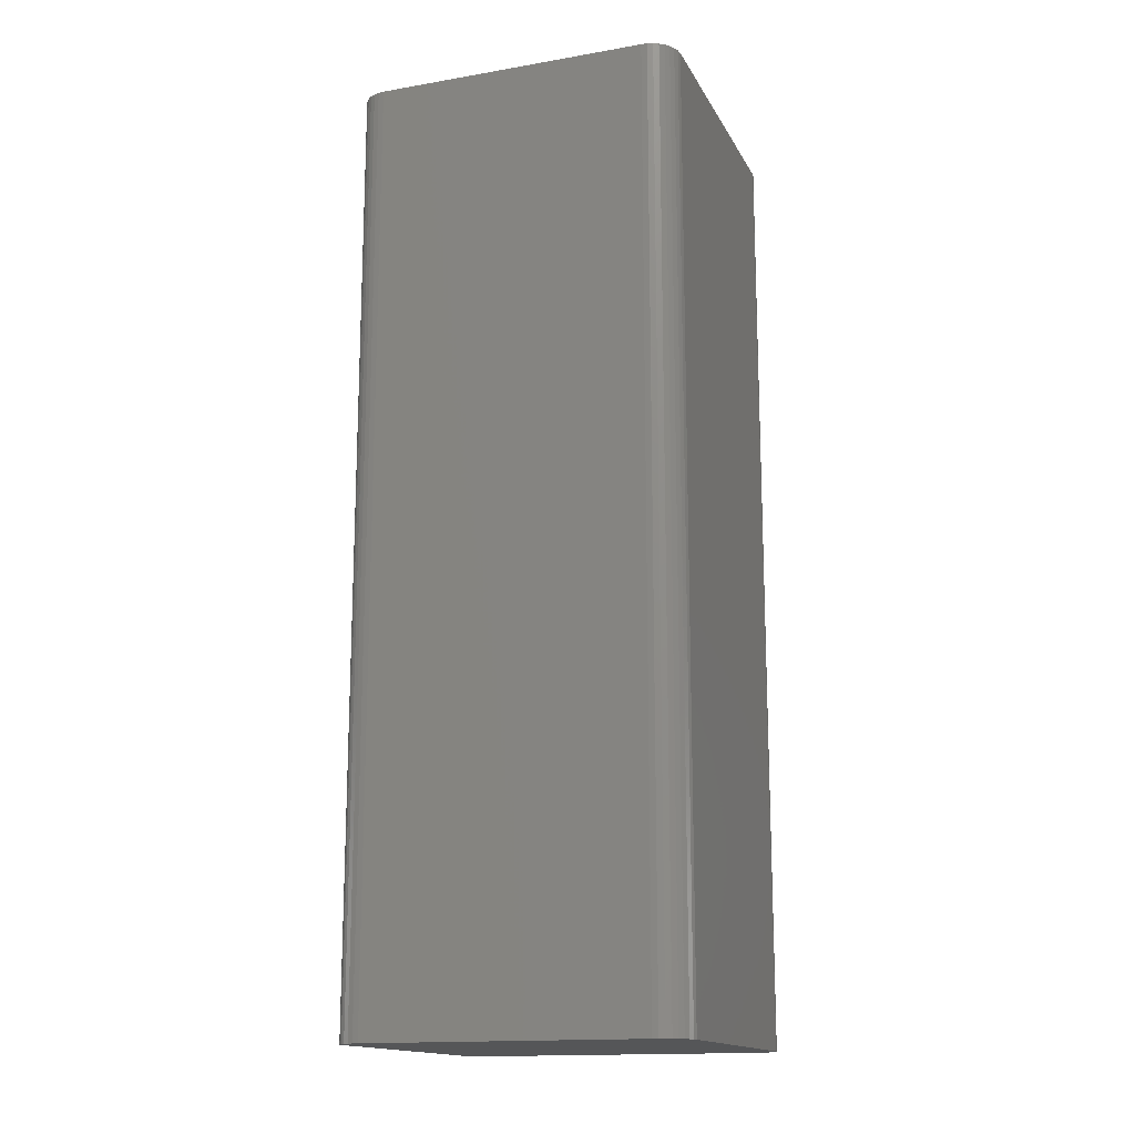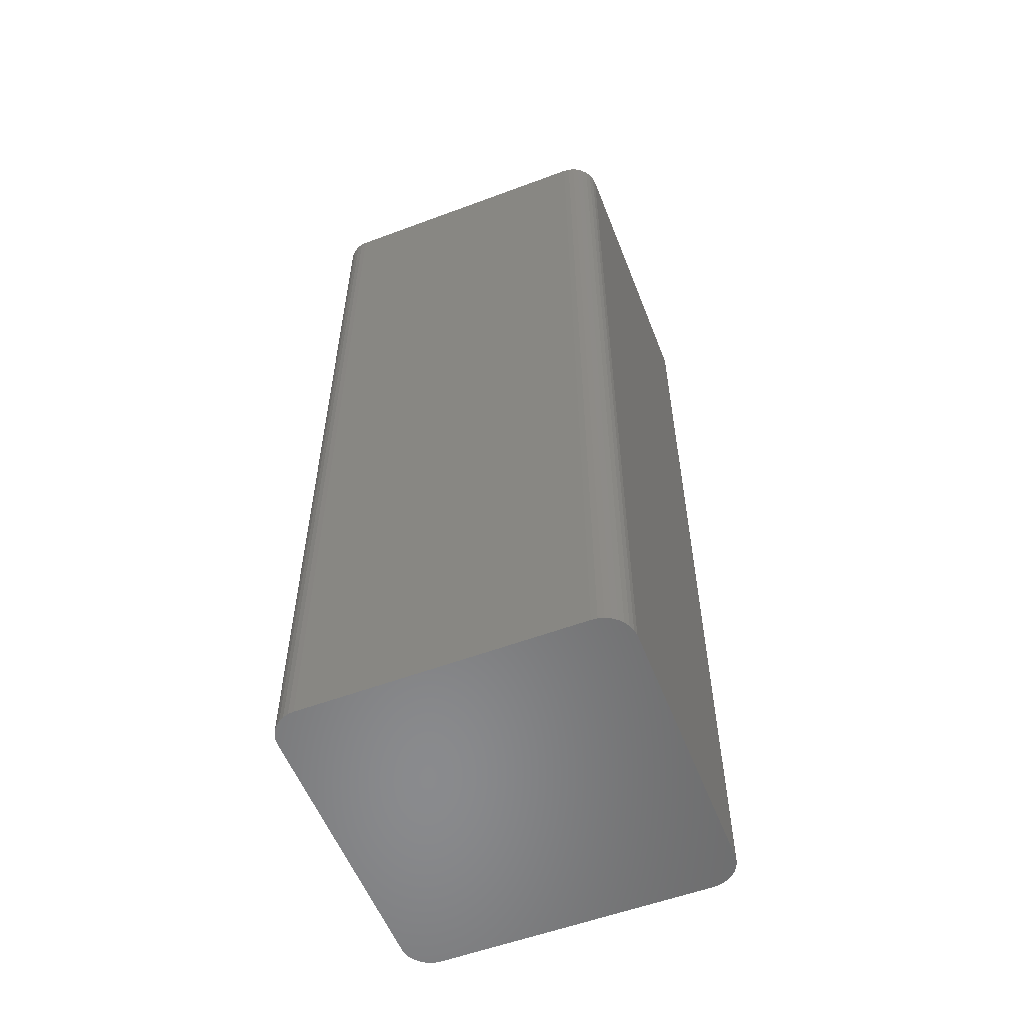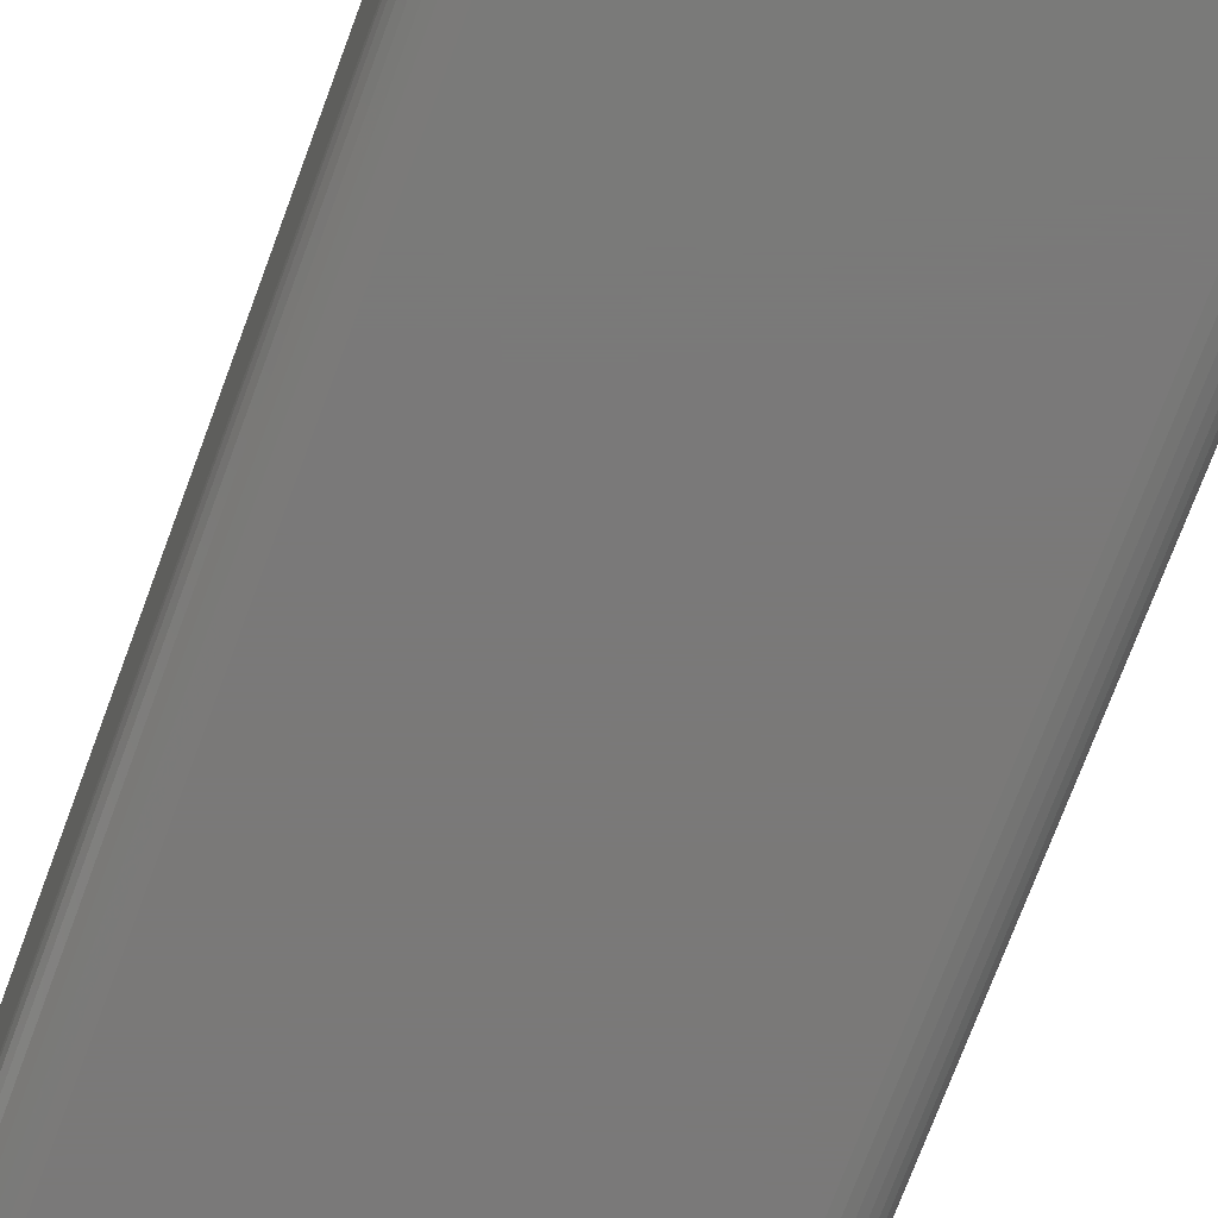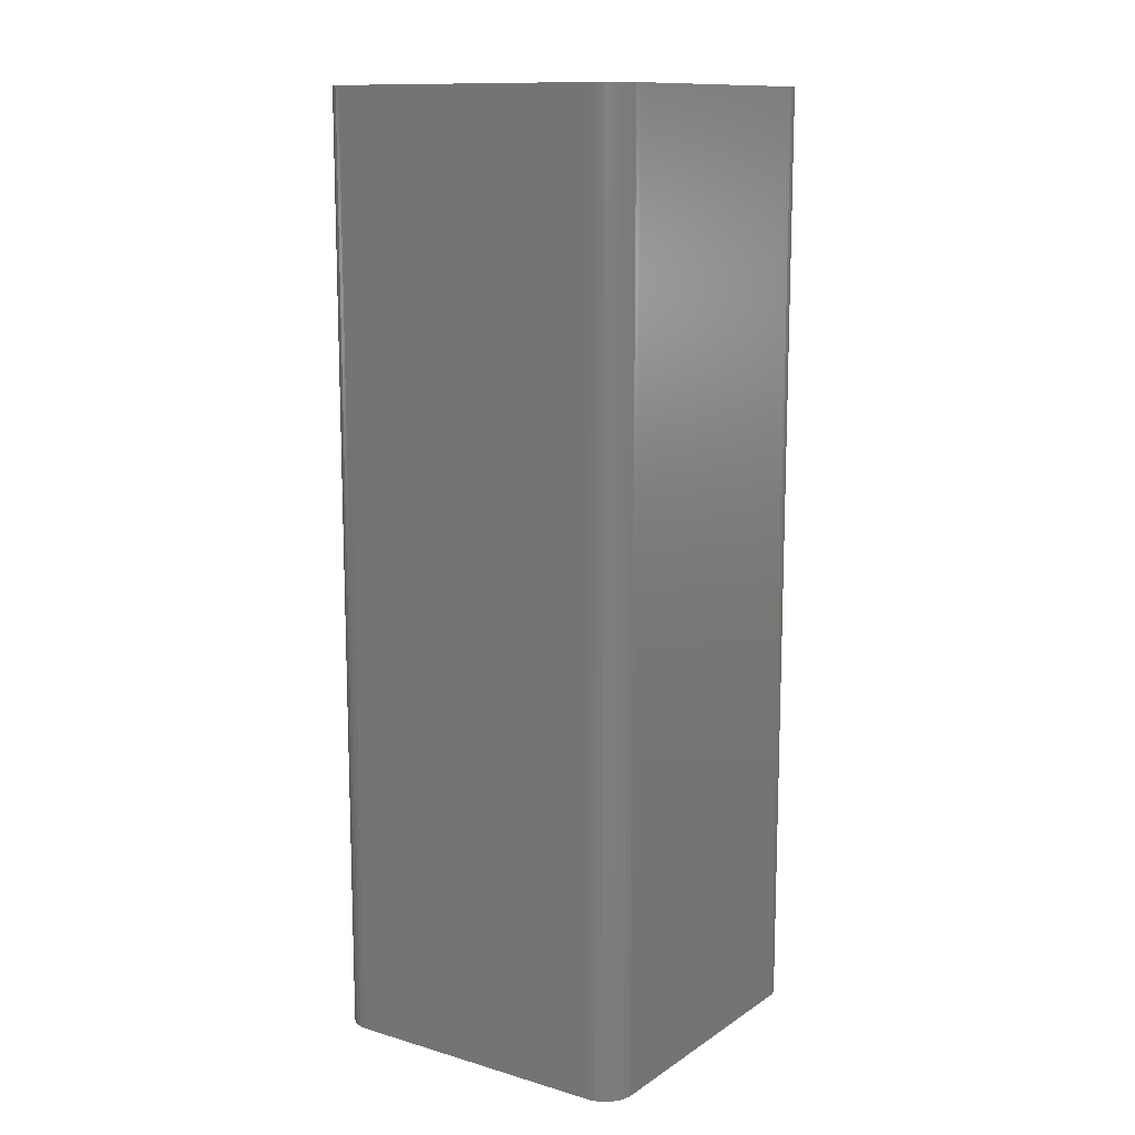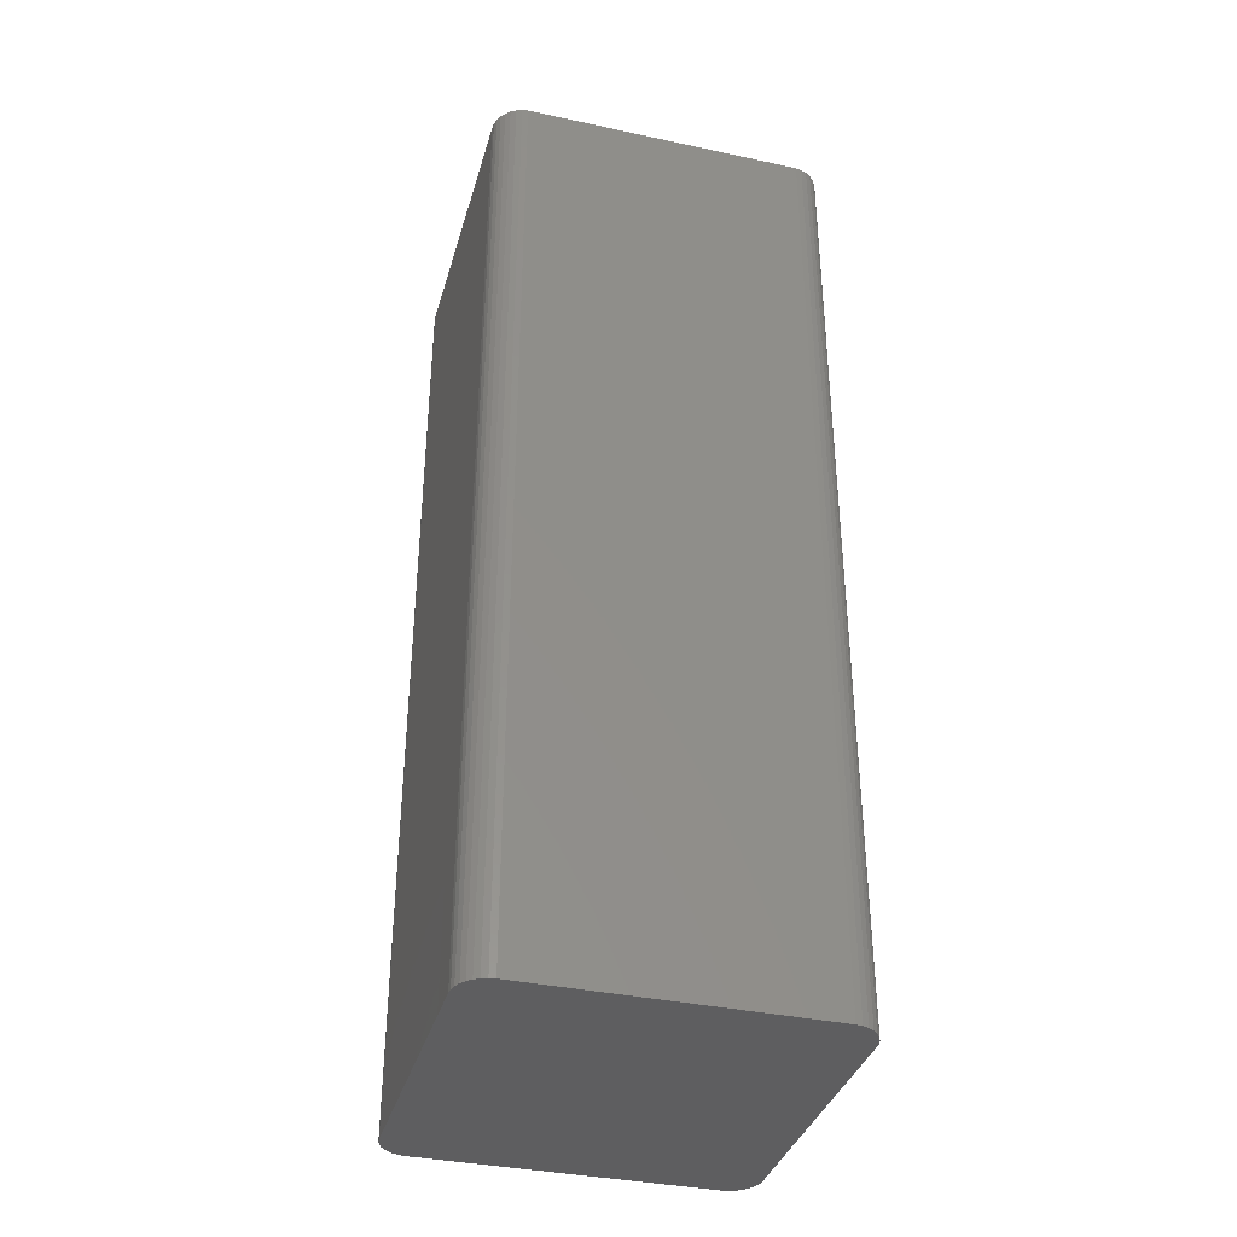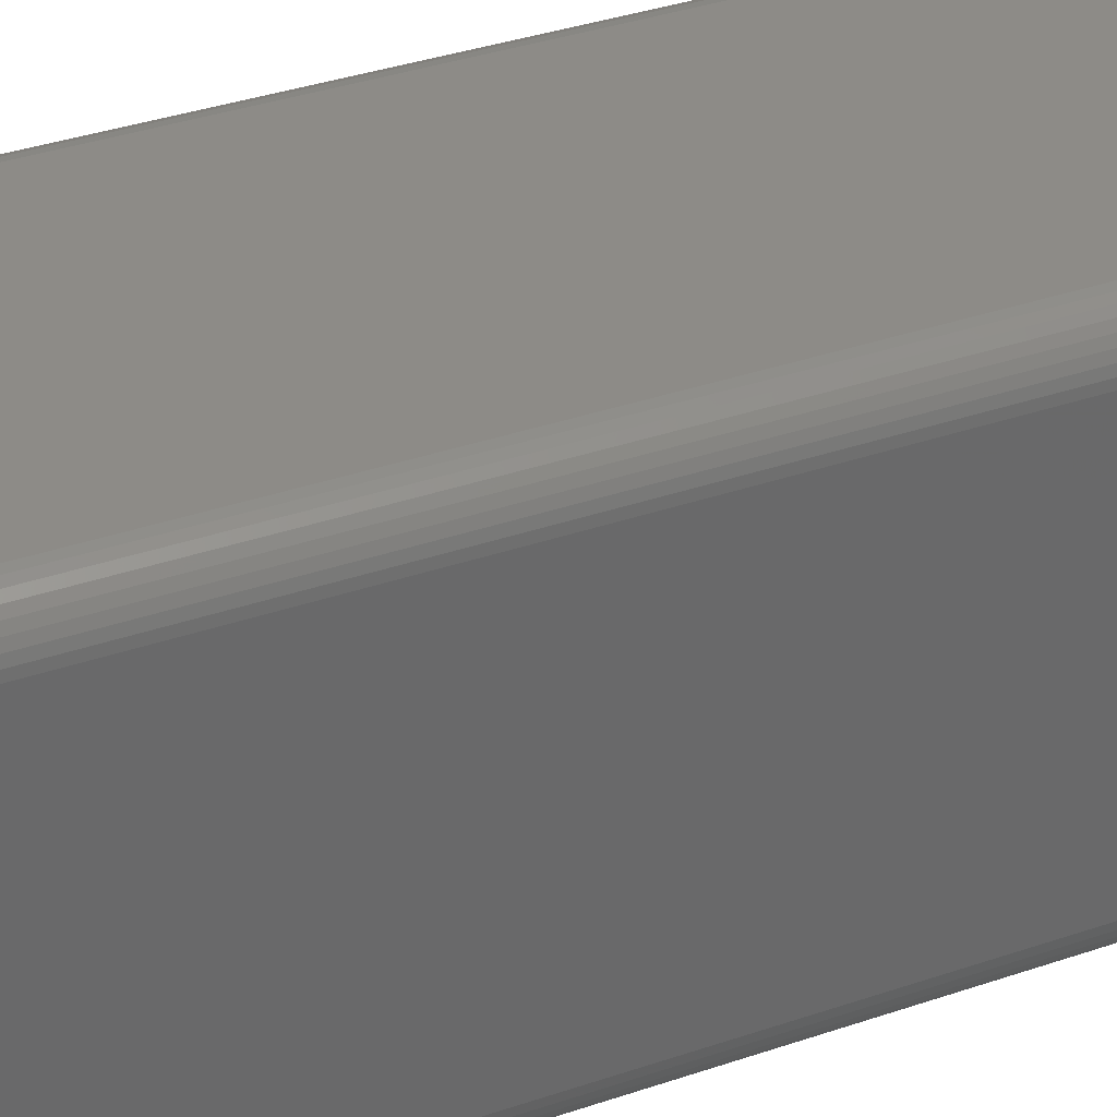
<metadata>
{"format":"stl","ext":"stl","renderer":"f3d","projection":"perspective","resolution":1024,"background":"white","views":[{"elev":-15.6,"azim":109.8,"up":"+Z"},{"elev":-56.3,"azim":111.3,"up":"+Z"},{"elev":-72.6,"azim":159.7,"up":"+Y"},{"elev":12.4,"azim":-145.7,"up":"+Z"},{"elev":-36.5,"azim":164.4,"up":"+Z"},{"elev":34.4,"azim":64.9,"up":"+Y"}]}
</metadata>
<code>
# stl→obj: 74 verts, 144 faces
v 0.1332 -0.1094 0
v 0.1332 0.07804 -2.776e-17
v 0.1332 -0.1094 0.75
v 0.1332 0.07804 0.75
v 0.1102 0.134 0
v 0.1102 0.134 0.75
v 0.1148 0.1333 0
v 0.1148 0.1333 0.75
v 0.1192 0.1317 0
v 0.1192 0.1317 0.75
v 0.1232 0.1293 0
v 0.1232 0.1293 0.75
v 0.1266 0.1262 0
v 0.1266 0.1262 0.75
v 0.1295 0.1225 0
v 0.1295 0.1225 0.75
v 0.1316 0.1184 0
v 0.1316 0.1184 0.75
v 0.1329 0.1139 0
v 0.1329 0.1139 0.75
v 0.1333 0.1093 0
v 0.1333 0.1093 0.75
v -0.1236 0.129 0
v -0.1272 0.1257 0
v -0.13 0.1217 0
v -0.132 0.1173 0
v -0.1331 0.1126 0
v -0.1315 -0.1182 0
v -0.1328 -0.1139 0
v 0.1328 -0.1139 0
v 0.1315 -0.1182 0
v -0.1293 -0.1222 0
v 0.1293 -0.1222 0
v -0.1265 -0.1257 0
v 0.1265 -0.1257 0
v -0.123 -0.1285 0
v 0.123 -0.1285 0
v -0.119 -0.1306 0
v -0.1332 -0.1094 0
v -0.1332 0.1077 0
v -0.1195 0.1315 0
v -0.115 0.1333 0
v -0.1102 0.134 0
v 0.119 -0.1306 0
v 0.1147 -0.132 0
v 0.1102 -0.1324 0
v -0.1102 -0.1324 0
v -0.1147 -0.132 0
v -0.1236 0.129 0.75
v -0.1272 0.1257 0.75
v -0.13 0.1217 0.75
v -0.132 0.1173 0.75
v -0.1331 0.1126 0.75
v 0.1328 -0.1139 0.75
v -0.1328 -0.1139 0.75
v -0.1315 -0.1182 0.75
v 0.1315 -0.1182 0.75
v -0.1293 -0.1222 0.75
v 0.1293 -0.1222 0.75
v -0.1265 -0.1257 0.75
v 0.1265 -0.1257 0.75
v -0.123 -0.1285 0.75
v 0.123 -0.1285 0.75
v -0.119 -0.1306 0.75
v -0.1332 0.1077 0.75
v -0.1332 -0.1094 0.75
v -0.1195 0.1315 0.75
v -0.1102 0.134 0.75
v -0.115 0.1333 0.75
v 0.119 -0.1306 0.75
v -0.1147 -0.132 0.75
v -0.1102 -0.1324 0.75
v 0.1102 -0.1324 0.75
v 0.1147 -0.132 0.75
f 1 2 3
f 3 2 4
f 5 6 7
f 7 6 8
f 7 8 9
f 9 8 10
f 9 10 11
f 11 10 12
f 11 12 13
f 13 12 14
f 13 14 15
f 15 14 16
f 15 16 17
f 17 16 18
f 17 18 19
f 19 18 20
f 19 20 21
f 21 20 22
f 11 23 9
f 24 23 11
f 13 24 11
f 25 24 13
f 15 25 13
f 25 15 17
f 17 26 25
f 26 17 19
f 19 27 26
f 28 29 30
f 31 28 30
f 32 28 31
f 33 32 31
f 34 32 33
f 35 34 33
f 36 34 35
f 37 36 35
f 38 36 37
f 21 2 39
f 21 39 40
f 21 40 27
f 21 27 19
f 41 42 43
f 41 43 5
f 41 5 7
f 41 7 9
f 41 9 23
f 44 45 46
f 44 46 47
f 44 47 48
f 44 48 38
f 44 38 37
f 2 1 39
f 39 1 30
f 39 30 29
f 10 49 12
f 12 49 50
f 12 50 14
f 14 50 51
f 14 51 16
f 18 16 51
f 51 52 18
f 20 18 52
f 52 53 20
f 54 55 56
f 54 56 57
f 57 56 58
f 57 58 59
f 59 58 60
f 59 60 61
f 61 60 62
f 61 62 63
f 63 62 64
f 22 20 53
f 22 53 65
f 22 65 66
f 22 66 4
f 67 49 10
f 67 10 8
f 67 8 6
f 67 6 68
f 67 68 69
f 70 63 64
f 70 64 71
f 70 71 72
f 70 72 73
f 70 73 74
f 55 54 66
f 66 54 3
f 66 3 4
f 2 21 4
f 4 21 22
f 40 39 65
f 65 39 66
f 40 65 27
f 27 65 53
f 27 53 26
f 26 53 52
f 26 52 25
f 25 52 51
f 25 51 24
f 24 51 50
f 24 50 23
f 23 50 49
f 23 49 41
f 41 49 67
f 41 67 42
f 42 67 69
f 42 69 43
f 43 69 68
f 5 43 6
f 6 43 68
f 1 3 30
f 30 3 54
f 30 54 31
f 31 54 57
f 31 57 33
f 33 57 59
f 33 59 35
f 35 59 61
f 35 61 37
f 37 61 63
f 37 63 44
f 44 63 70
f 44 70 45
f 45 70 74
f 45 74 46
f 46 74 73
f 47 46 72
f 72 46 73
f 47 72 48
f 48 72 71
f 48 71 38
f 38 71 64
f 38 64 36
f 36 64 62
f 36 62 34
f 34 62 60
f 34 60 32
f 32 60 58
f 32 58 28
f 28 58 56
f 28 56 29
f 29 56 55
f 29 55 39
f 39 55 66

</code>
